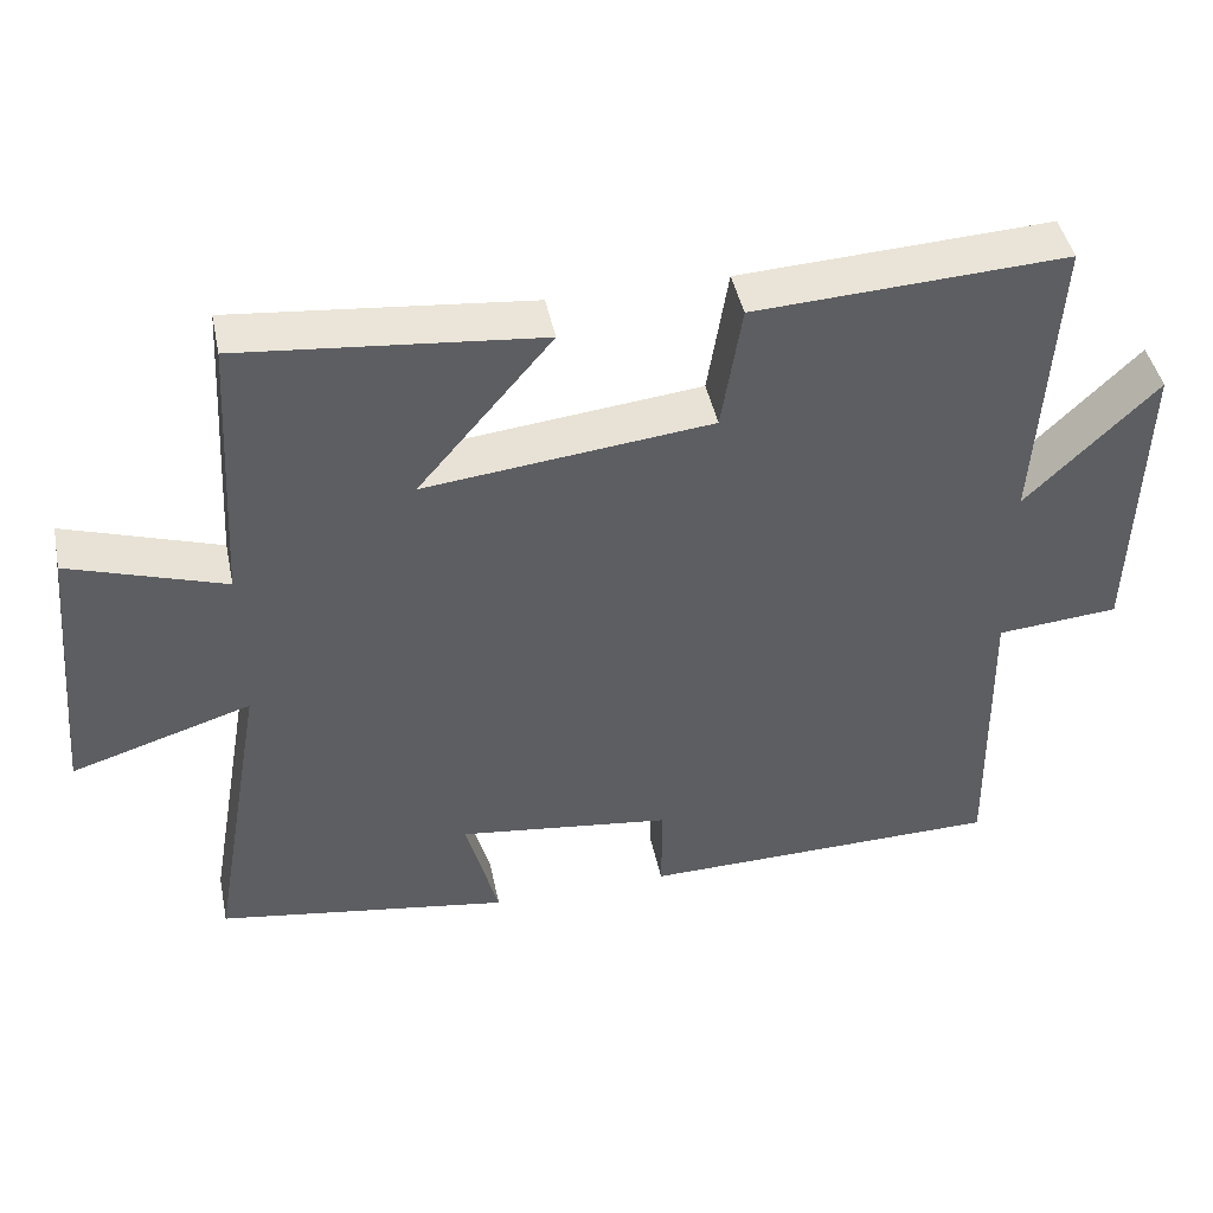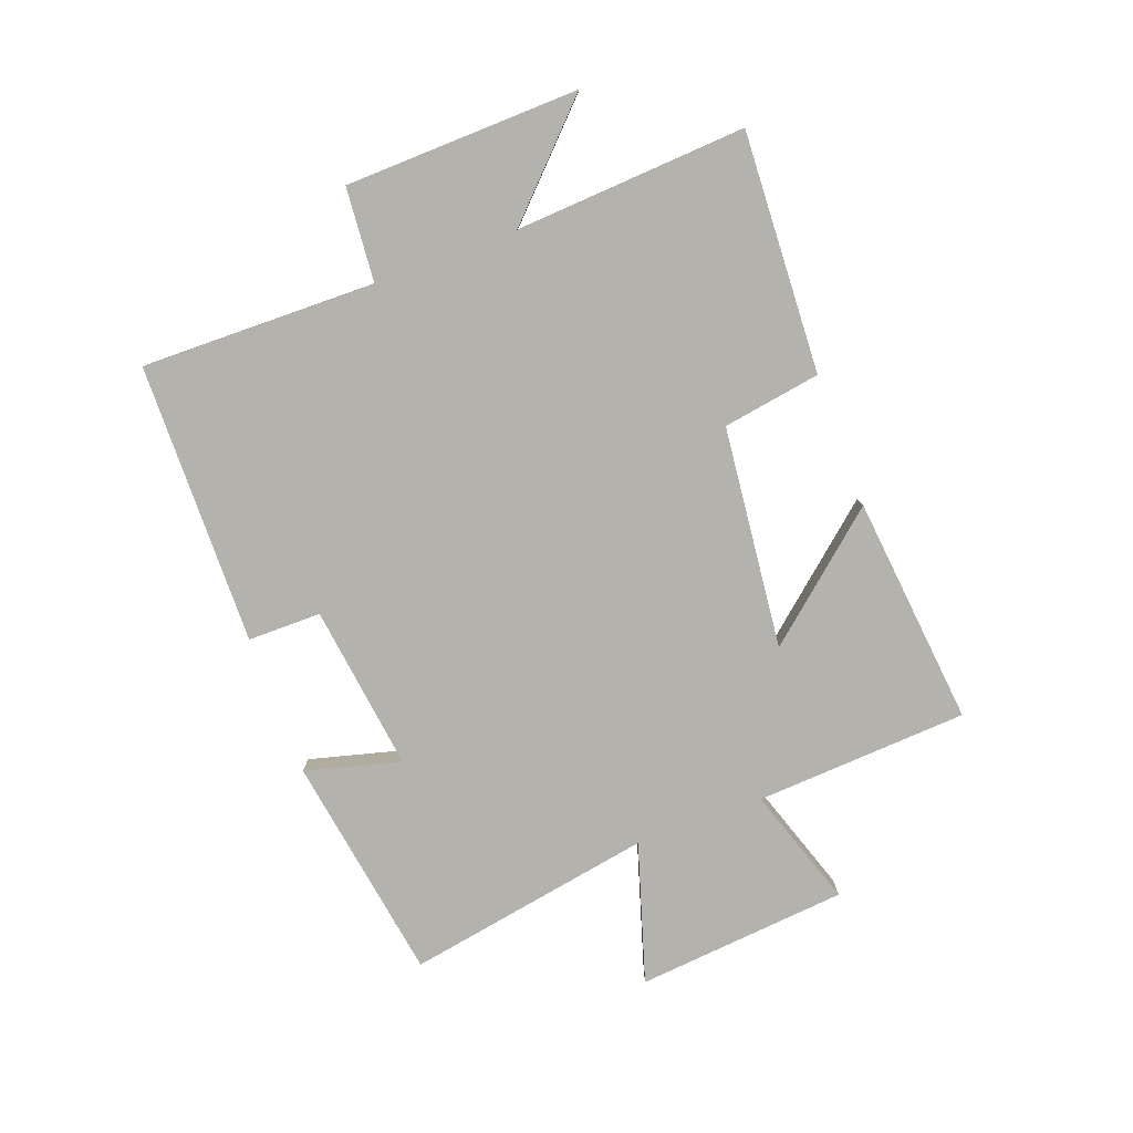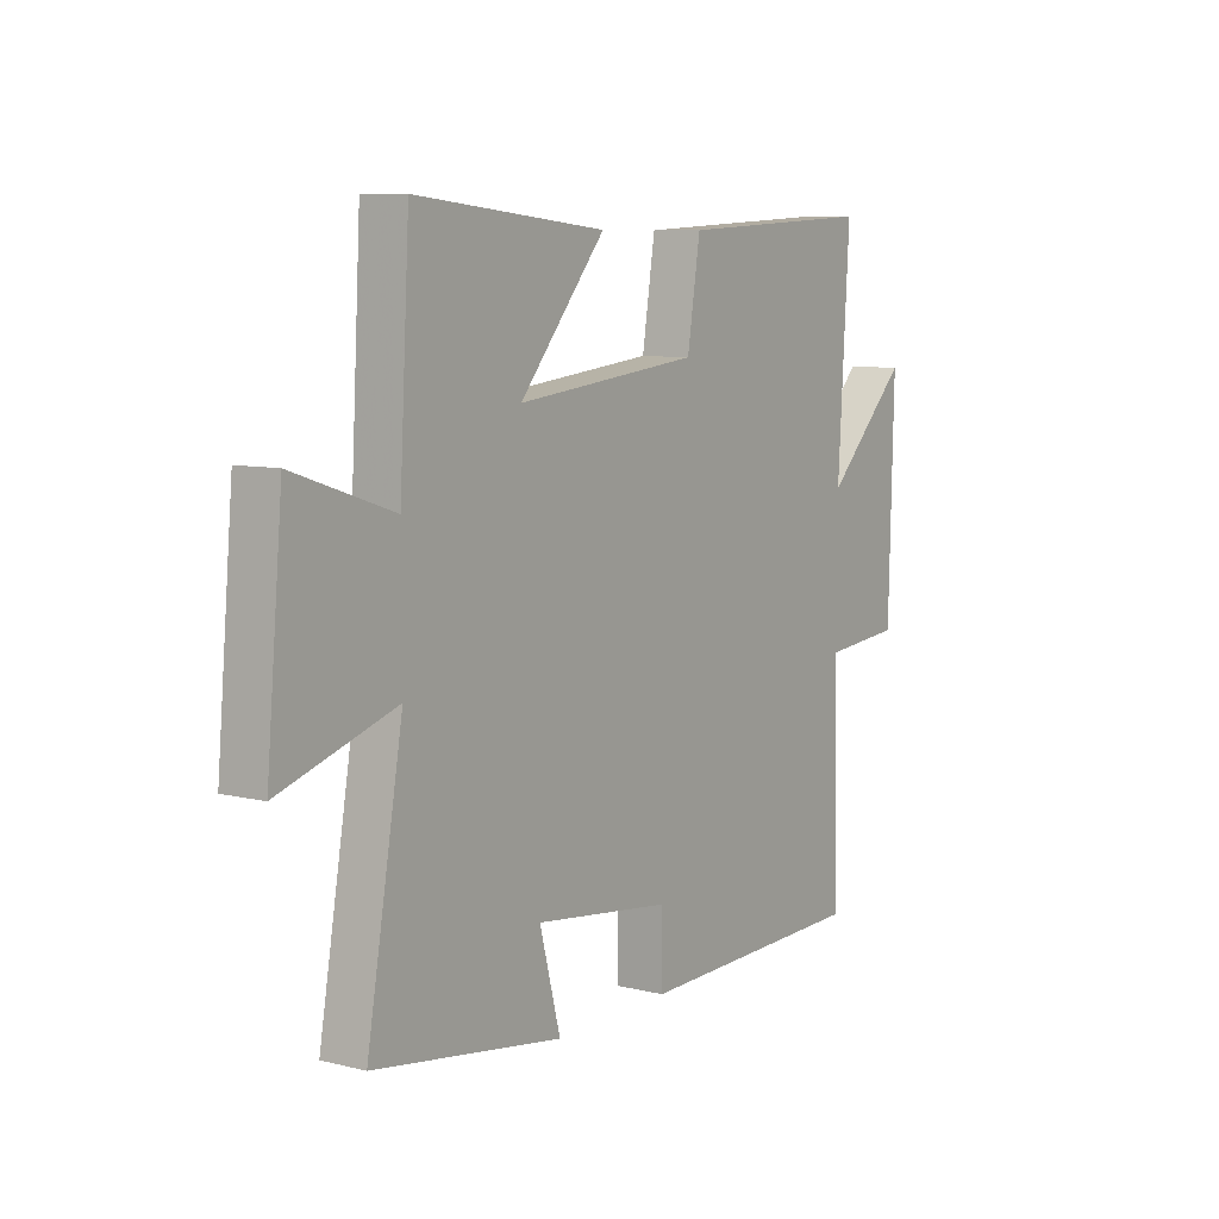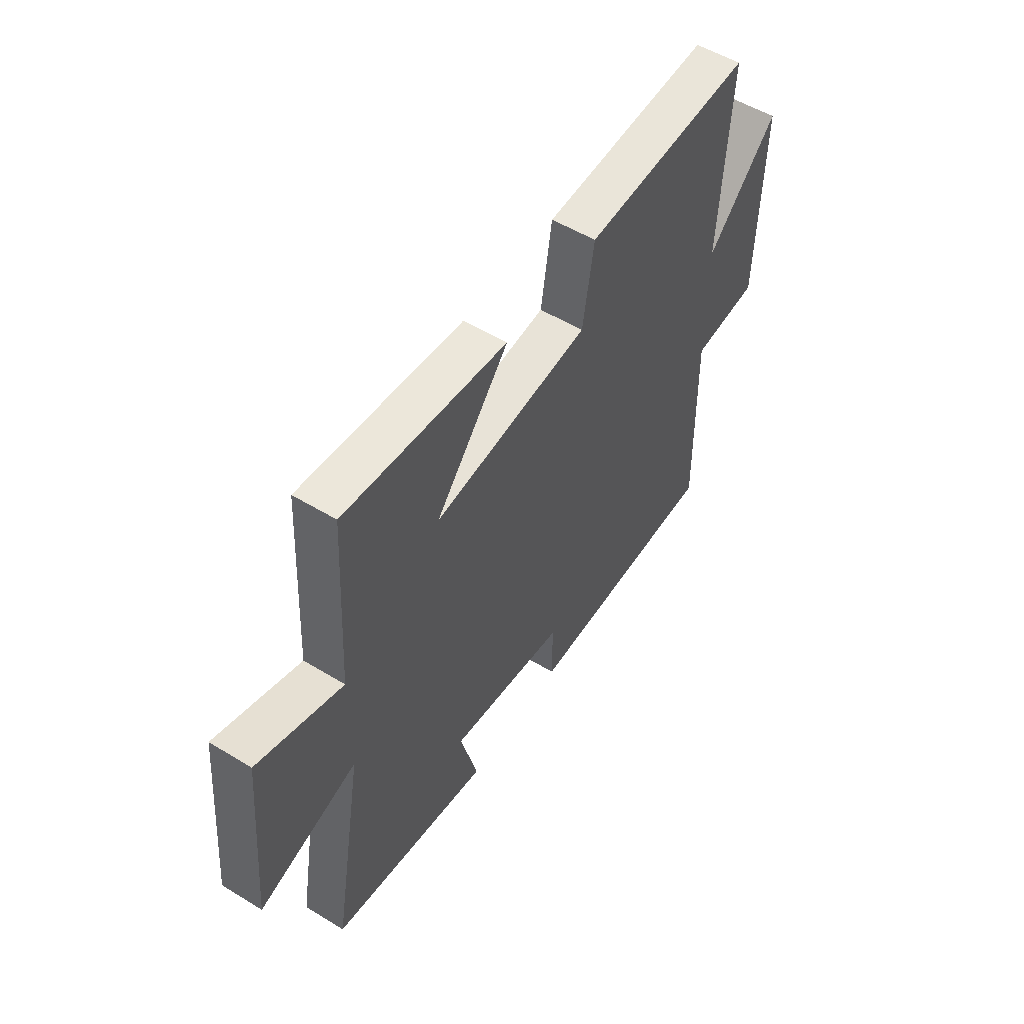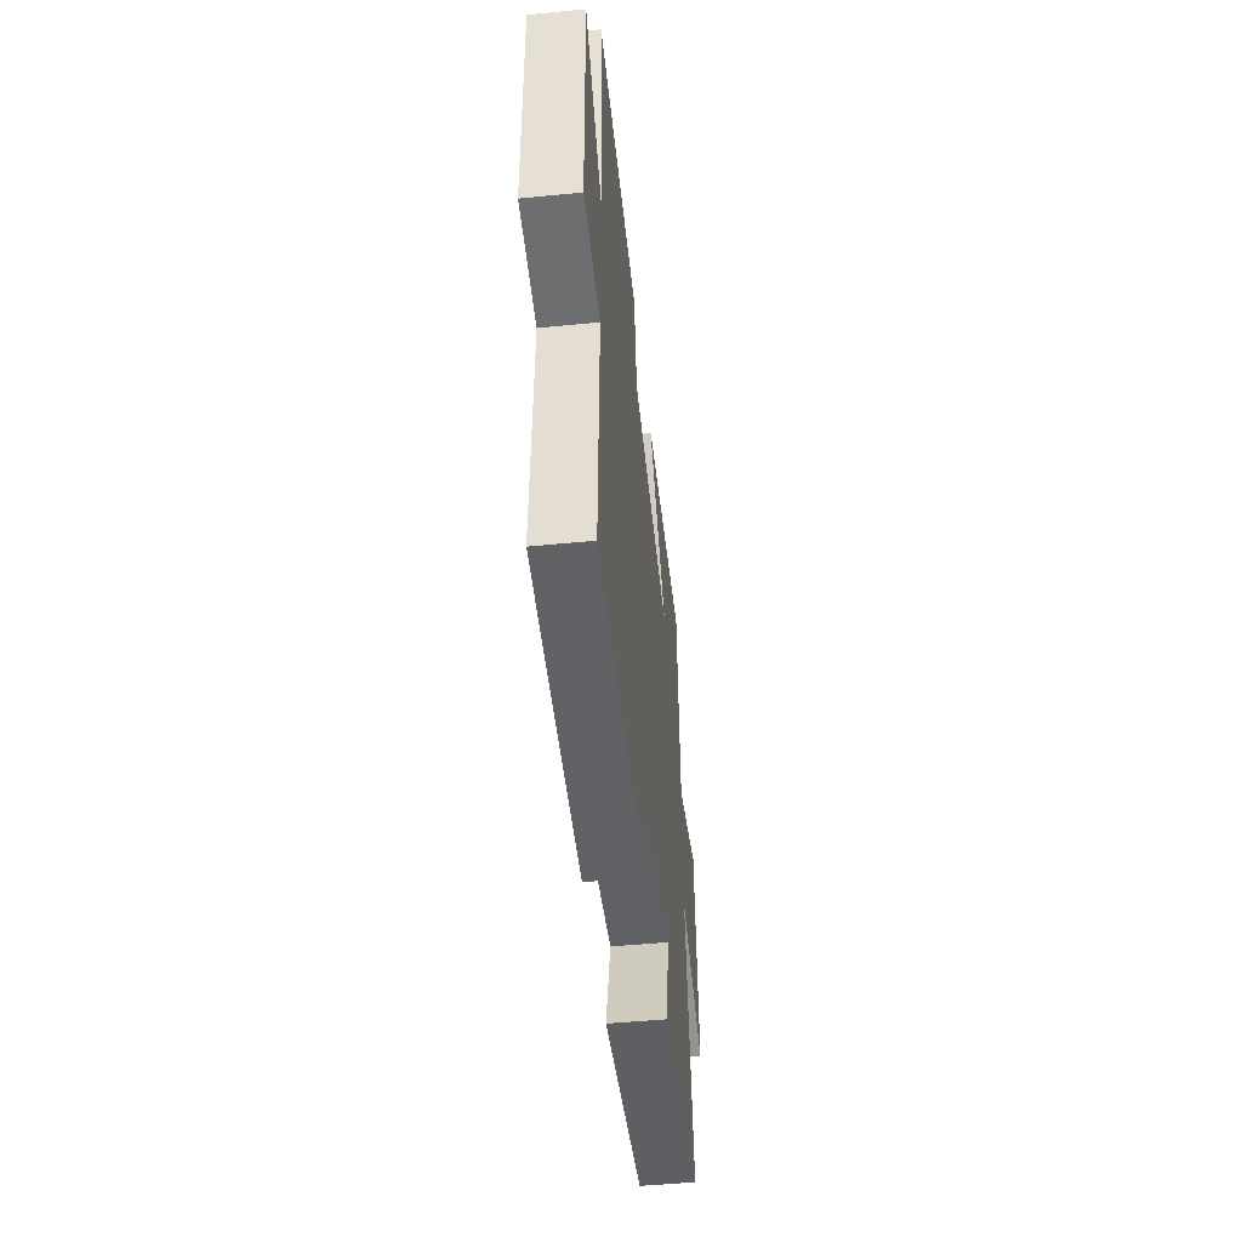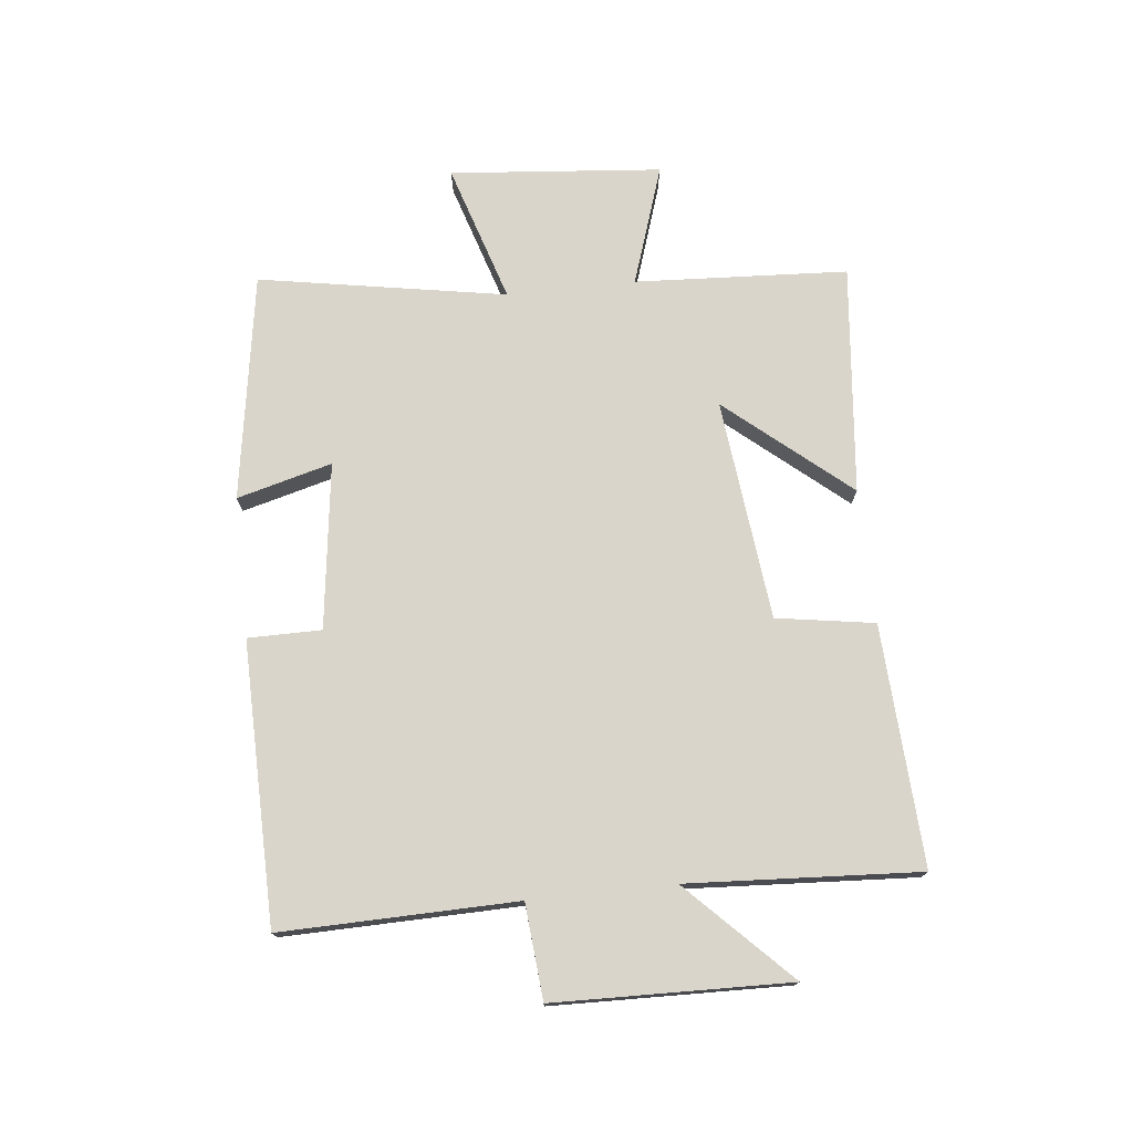
<metadata>
{"format":"obj","ext":"obj","renderer":"f3d","projection":"perspective","resolution":1024,"background":"white","views":[{"elev":44.7,"azim":168.3,"up":"+Z"},{"elev":-79.6,"azim":-69.6,"up":"+Y"},{"elev":8.1,"azim":124.1,"up":"+Z"},{"elev":53.6,"azim":123.0,"up":"+Z"},{"elev":-49.6,"azim":-83.8,"up":"+Z"},{"elev":74.4,"azim":-96.2,"up":"+Y"}]}
</metadata>
<code>
v 0.48 0.07 0.539
v 0.5 0.07 0.185
v 0.699 0.07 0.251
v 0.731 0.07 -0.101
v 0.5 0.07 -0.029
v 0.572 0.07 -0.44
v 0.194 0.07 -0.5
v 0.236 0.07 -0.342
v -0.04 0.07 -0.378
v -0.04 0.07 -0.5
v -0.507 0.07 -0.493
v -0.5 0.07 -0.103
v -0.657 0.07 -0.09
v -0.667 0.07 0.3
v -0.5 0.07 0.135
v -0.523 0.07 0.52
v -0.124 0.07 0.5
v -0.098 0.07 0.337
v 0.27 0.07 0.297
v 0.098 0.07 0.5
v 0.48 0 0.539
v 0.5 0 0.185
v 0.699 0 0.251
v 0.731 0 -0.101
v 0.5 0 -0.029
v 0.572 0 -0.44
v 0.194 0 -0.5
v 0.236 0 -0.342
v -0.04 0 -0.378
v -0.04 0 -0.5
v -0.507 0 -0.493
v -0.5 0 -0.103
v -0.657 0 -0.09
v -0.667 0 0.3
v -0.5 0 0.135
v -0.523 0 0.52
v -0.124 0 0.5
v -0.098 0 0.337
v 0.27 0 0.297
v 0.098 0 0.5
f 19 20 1 2
f 18 19 2
f 15 16 17 18
f 15 18 2
f 12 13 14 15
f 12 15 2
f 9 10 11 12
f 8 9 12 2
f 5 6 7 8
f 5 8 2 3
f 3 4 5
f 22 21 40 39
f 22 39 38
f 38 37 36 35
f 22 38 35
f 35 34 33 32
f 22 35 32
f 32 31 30 29
f 22 32 29 28
f 28 27 26 25
f 23 22 28 25
f 25 24 23
f 1 21 22 2
f 2 22 23 3
f 3 23 24 4
f 4 24 25 5
f 5 25 26 6
f 6 26 27 7
f 7 27 28 8
f 8 28 29 9
f 9 29 30 10
f 10 30 31 11
f 11 31 32 12
f 12 32 33 13
f 13 33 34 14
f 14 34 35 15
f 15 35 36 16
f 16 36 37 17
f 17 37 38 18
f 18 38 39 19
f 19 39 40 20
f 20 40 21 1

</code>
